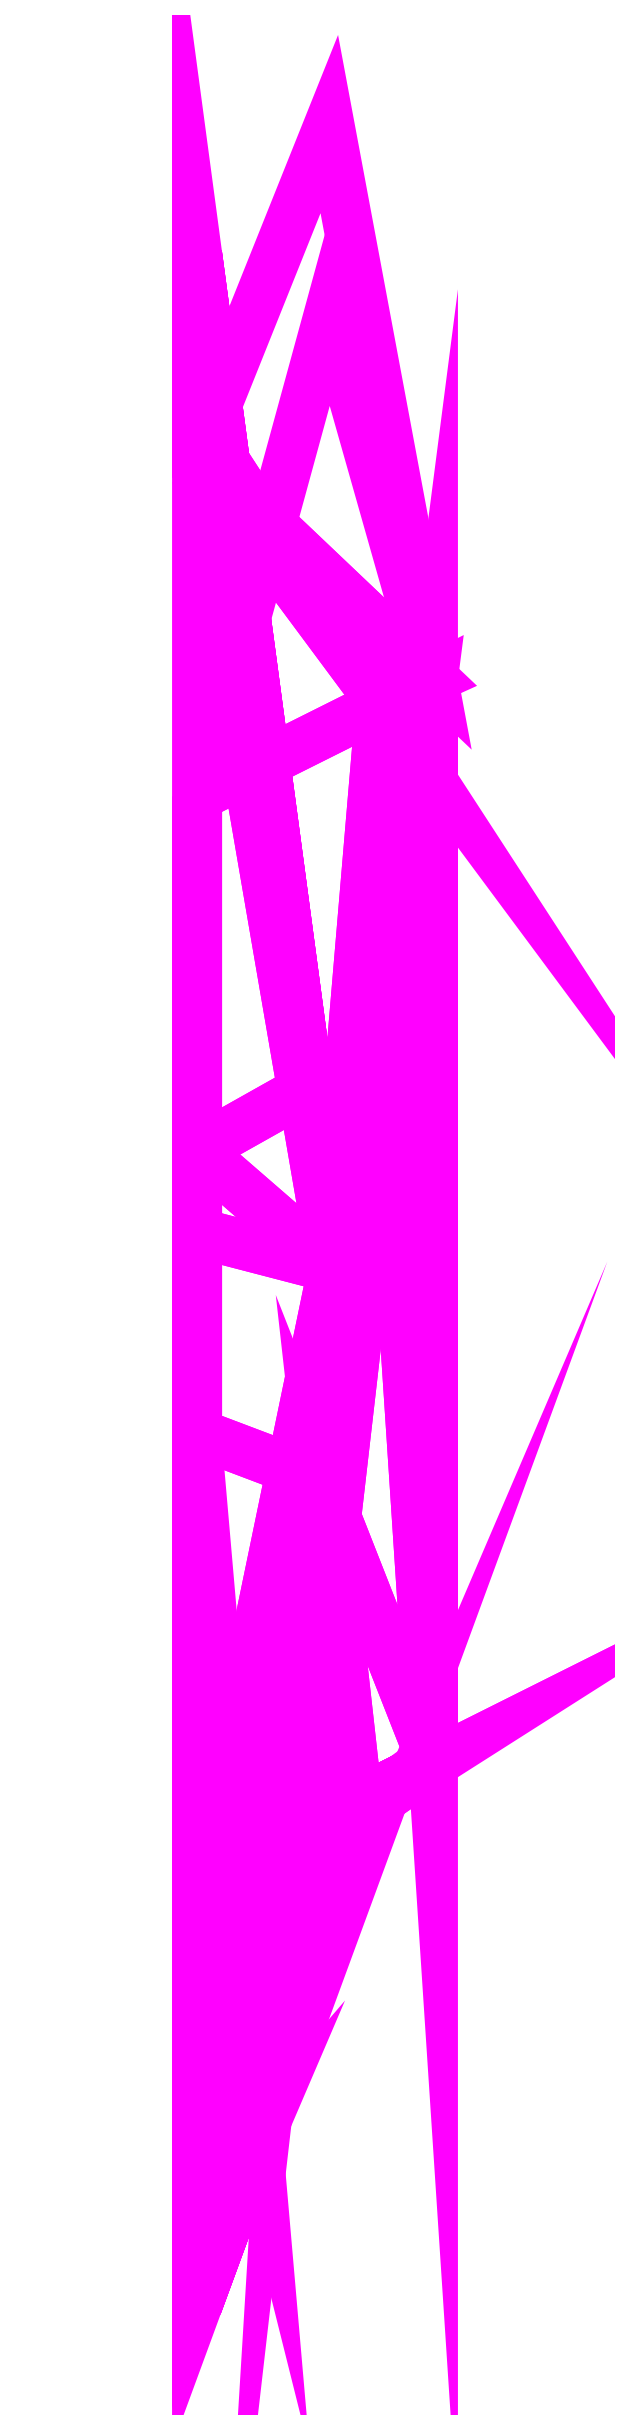
<metadata>
{"format":"dxf","ext":"dxf","renderer":"ezdxf+matplotlib","layout":"modelspace","background":"white","min_lineweight":24,"dpi":150}
</metadata>
<code>
0
SECTION
2
ENTITIES
0
3DFACE
8
01
10
0.1
20
-10.42
30
-0.44
11
0.2559
21
-10.66
31
-0.31
12
0.2559
22
-10.66
32
-0.31
13
0.1
23
-10.45
33
-0.39
0
3DFACE
8
01
10
0.1
20
-10.45
30
-0.39
11
0.2559
21
-10.66
31
-0.31
12
0.3
22
-10.64
32
-0.18
13
0.1
23
-10.45
33
-0.36
0
3DFACE
8
01
10
0.1
20
-10.28
30
-0.56
11
0.2153
21
-11.14
31
-0.43
12
0.2559
22
-10.66
32
-0.31
13
0.1
23
-10.42
33
-0.44
0
3DFACE
8
01
10
0.3
20
-10.64
30
-0.18
11
0.2559
21
-10.66
31
-0.31
12
0.2559
22
-10.66
32
-0.31
13
0.2153
23
-11.14
33
-0.43
0
3DFACE
8
01
10
0.3
20
-10.64
30
-0.18
11
0.2153
21
-11.14
31
-0.43
12
0.2153
22
-11.14
32
-0.43
13
0.1847
23
-11.64
33
-0.52
0
3DFACE
8
01
10
0.3
20
-10.64
30
-0.18
11
0.1847
21
-11.64
31
-0.52
12
0.1847
22
-11.64
32
-0.52
13
0.3
23
-11.56
33
-0.18
0
3DFACE
8
01
10
0.1
20
-11.66
30
-0.26
11
0.3
21
-11.56
31
-0.18
12
0.1847
22
-11.64
32
-0.52
13
0.1
23
-11.74
33
-0.53
0
3DFACE
8
01
10
0.1
20
-11.66
30
-0.77
11
0.1407
21
-11.69
31
-0.65
12
0.1407
22
-11.5
32
-0.65
13
0.1
23
-11.46
33
-0.77
0
3DFACE
8
01
10
0.1
20
-11.81
30
-0.68
11
0.1407
21
-11.69
31
-0.65
12
0.1407
22
-11.69
32
-0.65
13
0.1
23
-11.66
33
-0.77
0
3DFACE
8
01
10
0.1
20
-11.46
30
-0.77
11
0.1407
21
-11.5
31
-0.65
12
0.2153
22
-11.14
32
-0.43
13
0.1
23
-11.11
33
-0.57
0
3DFACE
8
01
10
0.1
20
-11.11
30
-0.57
11
0.2153
21
-11.14
31
-0.43
12
0.2153
22
-11.14
32
-0.43
13
0.1
23
-11.04
33
-0.57
0
3DFACE
8
01
10
0.1
20
-10.28
30
-0.63
11
0.2153
21
-11.14
31
-0.43
12
0.2153
22
-11.14
32
-0.43
13
0.1
23
-10.28
33
-0.56
0
3DFACE
8
01
10
0.1
20
-10.29
30
-0.67
11
0.2153
21
-11.14
31
-0.43
12
0.2153
22
-11.14
32
-0.43
13
0.1
23
-10.28
33
-0.63
0
3DFACE
8
01
10
0.1
20
-10.36
30
-0.72
11
0.2153
21
-11.14
31
-0.43
12
0.2153
22
-11.14
32
-0.43
13
0.1
23
-10.29
33
-0.67
0
3DFACE
8
01
10
0.1
20
-10.47
30
-0.72
11
0.2153
21
-11.14
31
-0.43
12
0.2153
22
-11.14
32
-0.43
13
0.1
23
-10.36
33
-0.72
0
3DFACE
8
01
10
0.1
20
-11.04
30
-0.57
11
0.2153
21
-11.14
31
-0.43
12
0.2153
22
-11.14
32
-0.43
13
0.1
23
-10.47
33
-0.72
0
3DFACE
8
01
10
0.2153
20
-11.14
30
-0.43
11
0.1407
21
-11.5
31
-0.65
12
0.1407
22
-11.5
32
-0.65
13
0.1847
23
-11.64
33
-0.52
0
3DFACE
8
01
10
0.1407
20
-11.5
30
-0.65
11
0.1407
21
-11.69
31
-0.65
12
0.1407
22
-11.69
32
-0.65
13
0.1847
23
-11.64
33
-0.52
0
3DFACE
8
01
10
0.1
20
-11.74
30
-0.53
11
0.1847
21
-11.64
31
-0.52
12
0.1407
22
-11.69
32
-0.65
13
0.1
23
-11.81
33
-0.68
0
3DFACE
8
01
10
0.1
20
-10.74
30
0.39
11
0.3
21
-10.64
31
0.18
12
0.26
22
-10.95
32
0.32
13
0.1
23
-11.04
33
0.5
0
3DFACE
8
01
10
0.3
20
-11.56
30
0.18
11
0.2057
21
-11.32
31
0.51
12
0.26
22
-10.95
32
0.32
13
0.26
23
-10.95
33
0.32
0
3DFACE
8
01
10
0.3
20
-11.56
30
0.18
11
0.2371
21
-11.6
31
0.4
12
0.2057
22
-11.32
32
0.51
13
0.2057
23
-11.32
33
0.51
0
3DFACE
8
01
10
0.2371
20
-11.6
30
0.4
11
0.1657
21
-11.52
31
0.65
12
0.2057
22
-11.32
32
0.51
13
0.2057
23
-11.32
33
0.51
0
3DFACE
8
01
10
0.2371
20
-11.6
30
0.4
11
0.1886
21
-11.7
31
0.57
12
0.1657
22
-11.52
32
0.65
13
0.1657
23
-11.52
33
0.65
0
3DFACE
8
01
10
0.1
20
-11.79
30
0.54
11
0.1886
21
-11.7
31
0.57
12
0.2371
22
-11.6
32
0.4
13
0.1
23
-11.7
33
0.38
0
3DFACE
8
01
10
0.1
20
-11.04
30
0.5
11
0.26
21
-10.95
31
0.32
12
0.2057
22
-11.32
32
0.51
13
0.1
23
-11.28
33
0.64
0
3DFACE
8
01
10
0.3
20
-10.64
30
0.18
11
0.3
21
-10.64
31
-0.18
12
0.3
22
-11.56
32
-0.18
13
0.3
23
-11.56
33
0.18
0
3DFACE
8
01
10
0.3
20
-11.56
30
0.18
11
0.3
21
-11.56
31
-0.18
12
0.1
22
-11.66
32
-0.26
13
0.1
23
-11.66
33
0.19
0
3DFACE
8
01
10
0.1
20
-10.74
30
0.39
11
0.2121
21
-10.33
31
0.2321
12
0.3
22
-10.64
32
0.18
13
0.3
23
-10.64
33
0.18
0
3DFACE
8
01
10
0.26
20
-10.95
30
0.32
11
0.3
21
-10.64
31
0.18
12
0.3
22
-11.56
32
0.18
13
0.26
23
-10.95
33
0.32
0
3DFACE
8
01
10
0.1
20
-11.7
30
0.38
11
0.2371
21
-11.6
31
0.4
12
0.3
22
-11.56
32
0.18
13
0.1
23
-11.66
33
0.19
0
3DFACE
8
01
10
0.1
20
-11.93
30
0.82
11
0.1314
21
-11.8
31
0.77
12
0.1514
22
-11.88
32
0.7
13
0.1
23
-12.02
33
0.73
0
3DFACE
8
01
10
0.1
20
-11.79
30
0.88
11
0.1314
21
-11.8
31
0.77
12
0.1314
22
-11.8
32
0.77
13
0.1
23
-11.93
33
0.82
0
3DFACE
8
01
10
0.1
20
-11.64
30
0.88
11
0.1314
21
-11.65
31
0.77
12
0.1314
22
-11.8
32
0.77
13
0.1
23
-11.79
33
0.88
0
3DFACE
8
01
10
0.1
20
-11.52
30
0.82
11
0.1657
21
-11.52
31
0.65
12
0.1314
22
-11.65
32
0.77
13
0.1
23
-11.64
33
0.88
0
3DFACE
8
01
10
0.1
20
-11.28
30
0.64
11
0.2057
21
-11.32
31
0.51
12
0.1657
22
-11.52
32
0.65
13
0.1
23
-11.52
33
0.82
0
3DFACE
8
01
10
0.1886
20
-11.7
30
0.57
11
0.1314
21
-11.65
31
0.77
12
0.1657
22
-11.52
32
0.65
13
0.1657
23
-11.52
33
0.65
0
3DFACE
8
01
10
0.1514
20
-11.88
30
0.7
11
0.1314
21
-11.65
31
0.77
12
0.1886
22
-11.7
32
0.57
13
0.1886
23
-11.7
33
0.57
0
3DFACE
8
01
10
0.1
20
-11.94
30
0.64
11
0.1514
21
-11.88
31
0.7
12
0.1886
22
-11.7
32
0.57
13
0.1
23
-11.79
33
0.54
0
3DFACE
8
01
10
0.1314
20
-11.8
30
0.77
11
0.1314
21
-11.65
31
0.77
12
0.1514
22
-11.88
32
0.7
13
0.1514
23
-11.88
33
0.7
0
3DFACE
8
01
10
0.1
20
-12
30
0.64
11
0.1514
21
-11.88
31
0.7
12
0.1514
22
-11.88
32
0.7
13
0.1
23
-11.94
33
0.64
0
3DFACE
8
01
10
0.1
20
-12.02
30
0.66
11
0.1514
21
-11.88
31
0.7
12
0.1514
22
-11.88
32
0.7
13
0.1
23
-12
33
0.64
0
3DFACE
8
01
10
0.1
20
-12.02
30
0.73
11
0.1514
21
-11.88
31
0.7
12
0.1514
22
-11.88
32
0.7
13
0.1
23
-12.02
33
0.66
0
3DFACE
8
01
10
0.1
20
-10.45
30
-0.36
11
0.3
21
-10.64
31
-0.18
12
0.3
22
-10.64
32
-0.18
13
0.2121
23
-10.17
33
-0.1921
0
VIEWPORT
8
0
10
144.7
20
101.2
30
0
40
391.1
41
222.2
68
     2
69
     1
0
VIEWPORT
8
0
10
139.2
20
100.8
30
0
40
222.8
41
161.3
68
     1
69
     2
0
ENDSEC
0
EOF

</code>
